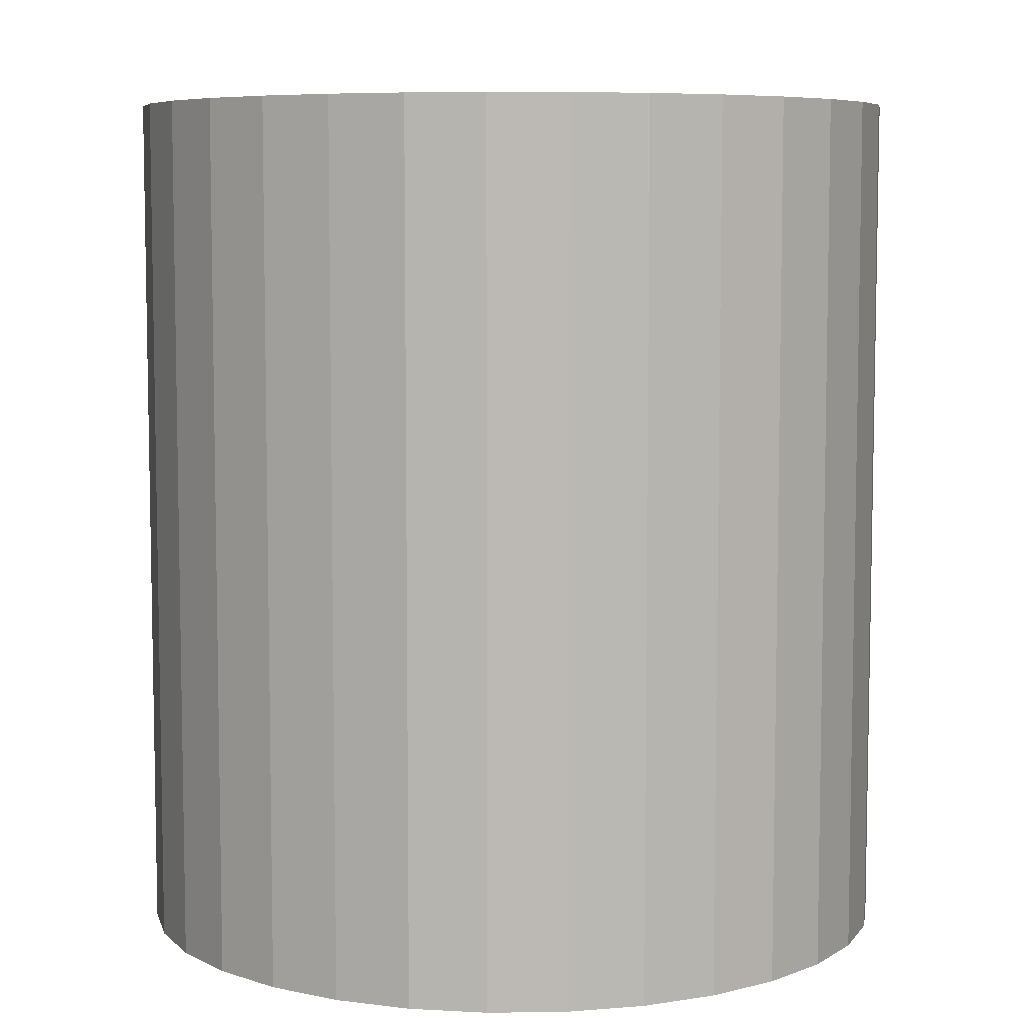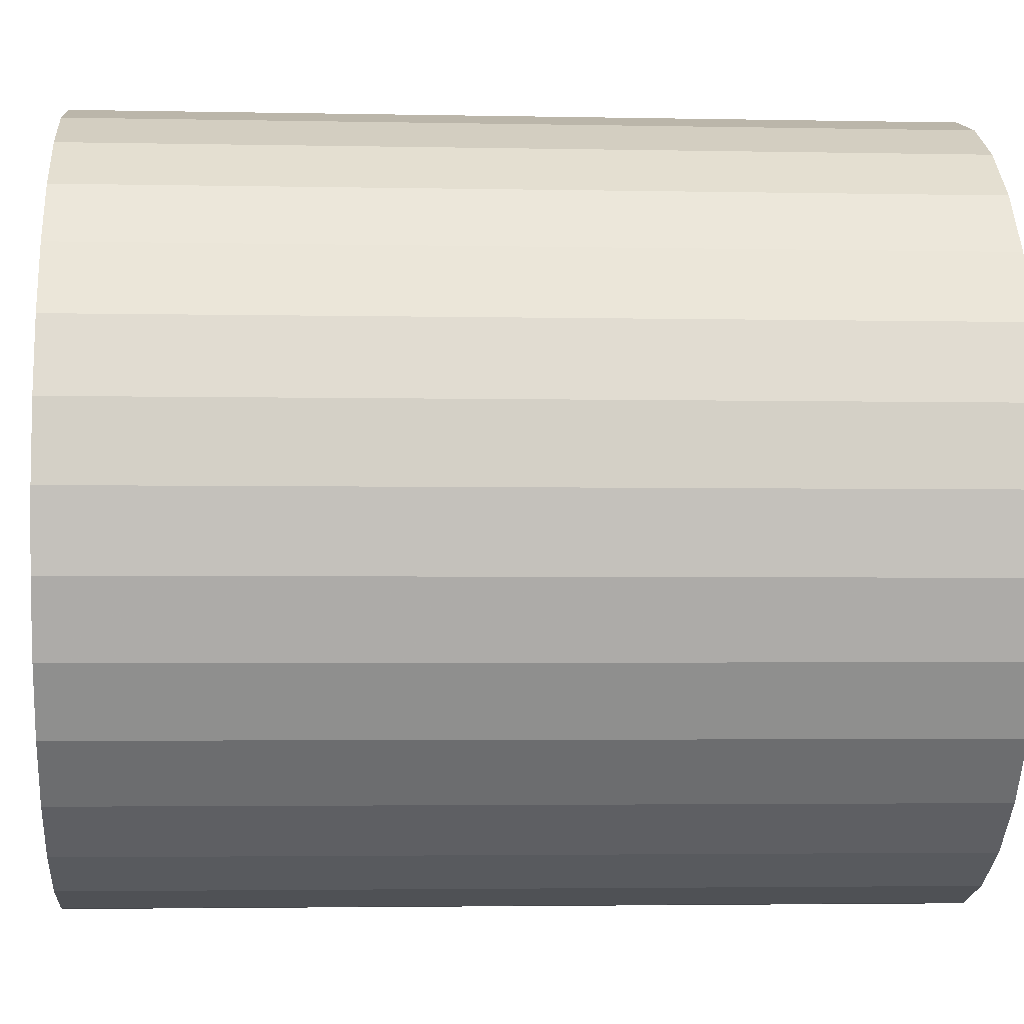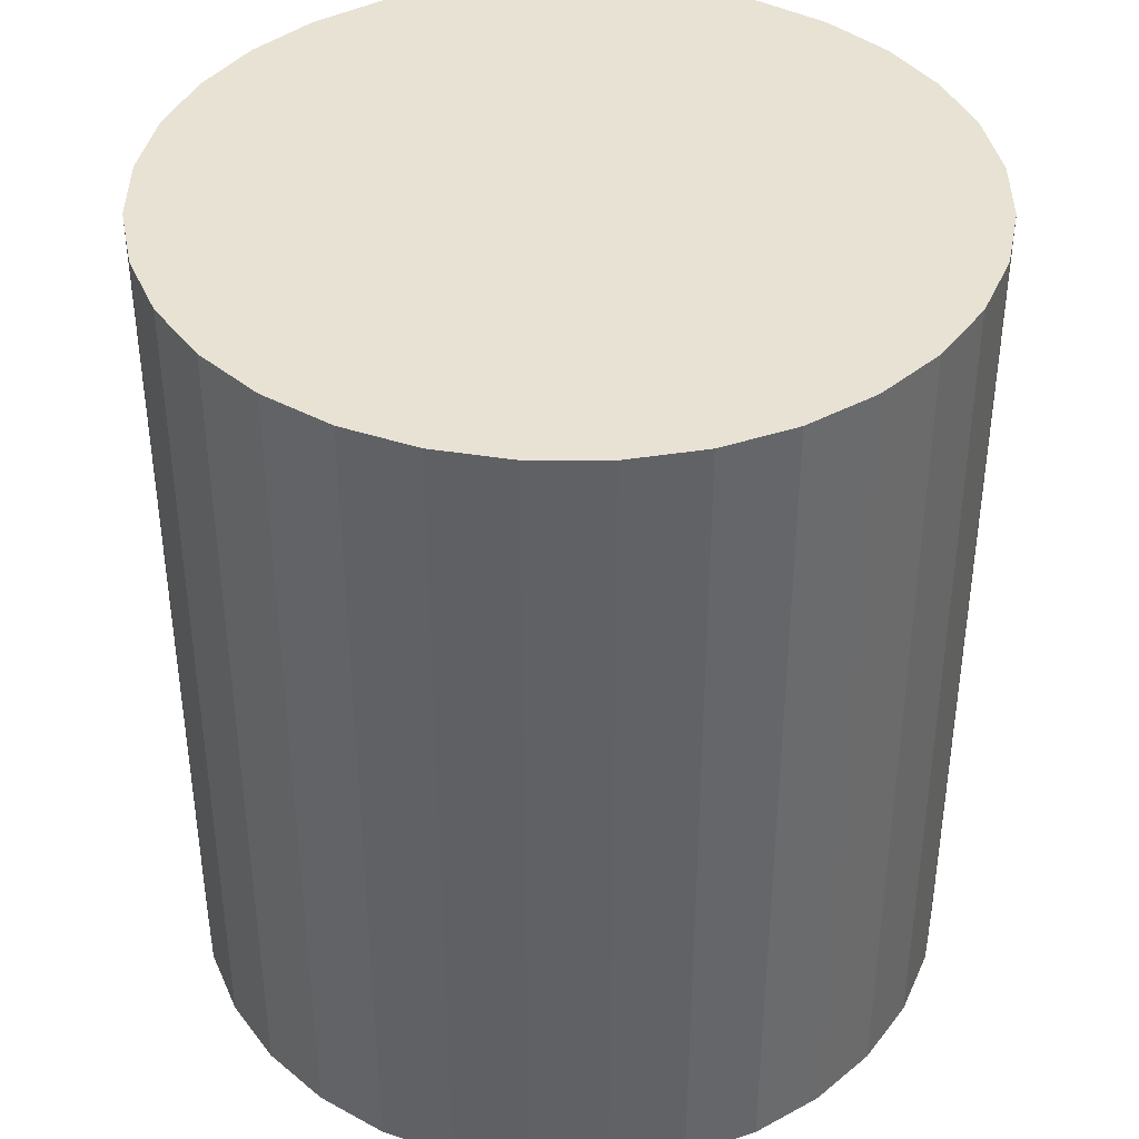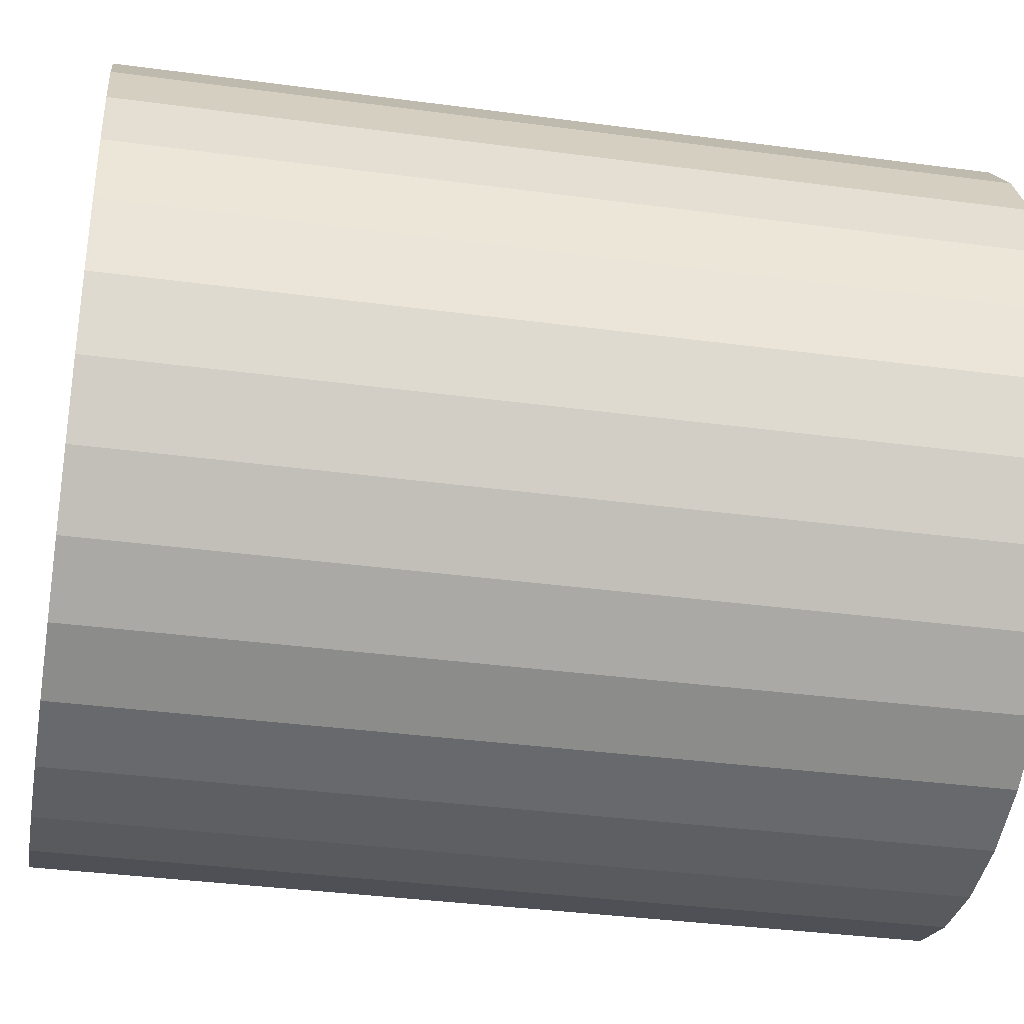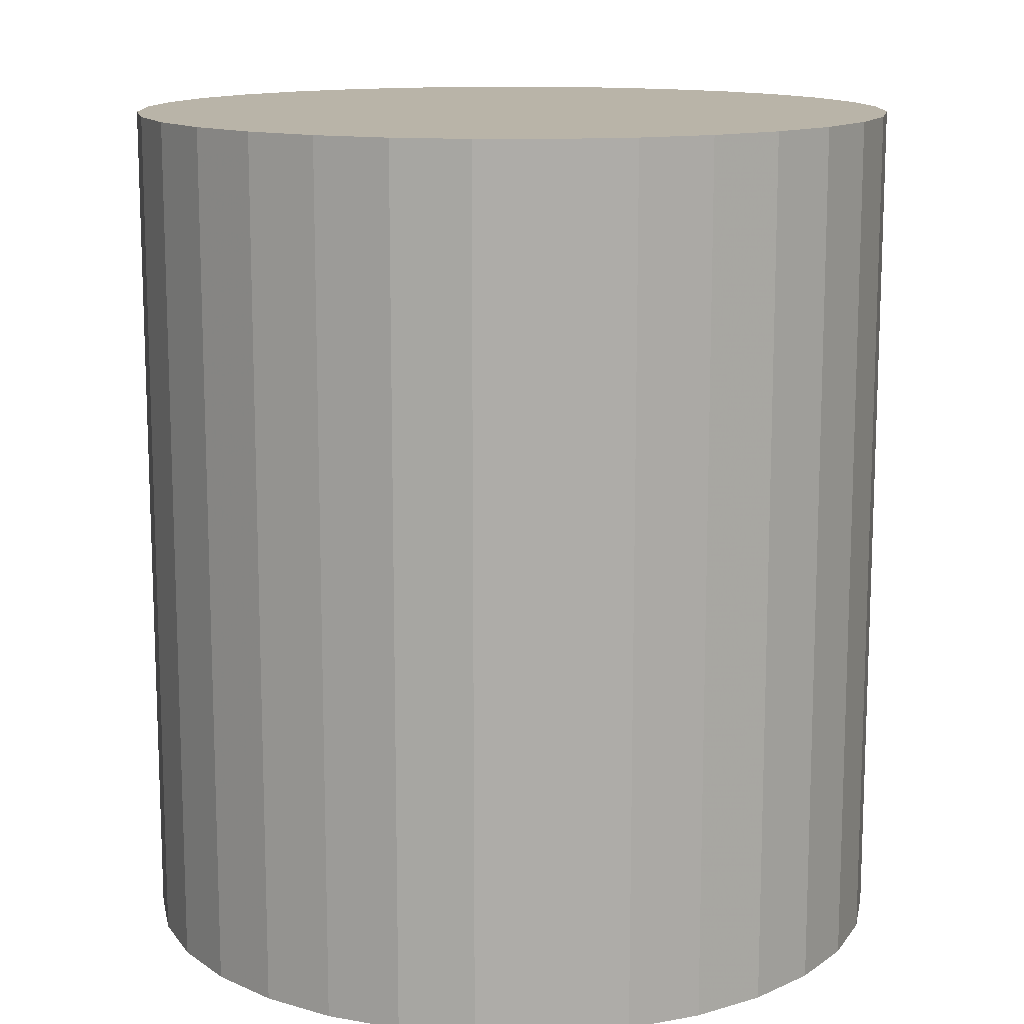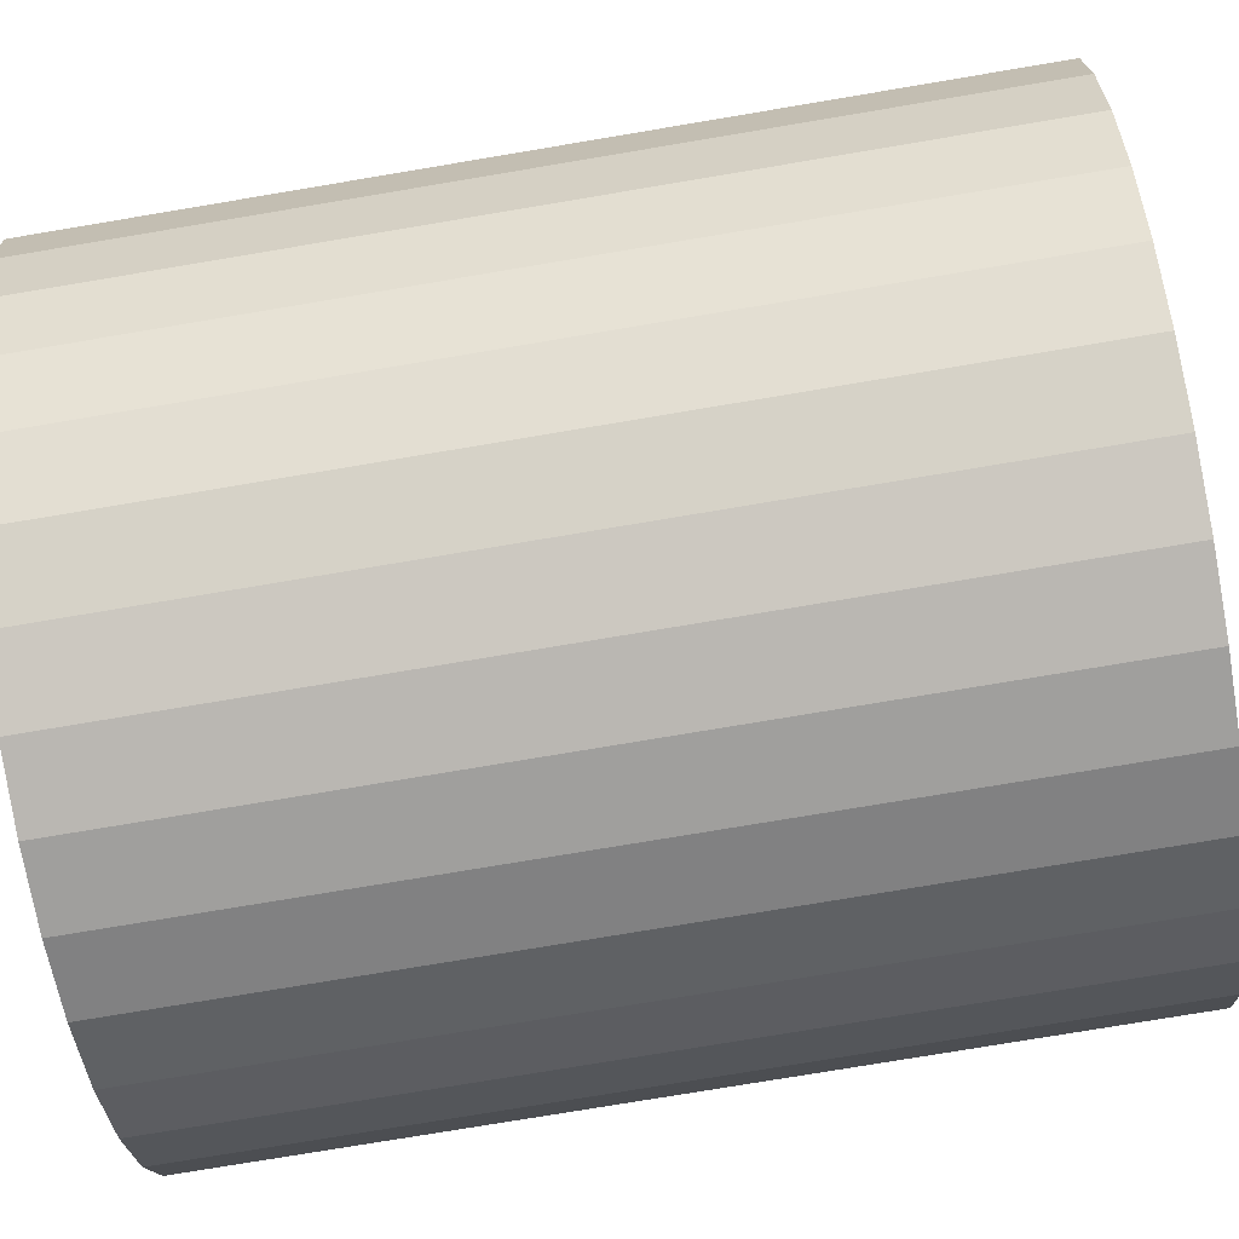
<metadata>
{"format":"obj","ext":"obj","renderer":"f3d","projection":"perspective","resolution":1024,"background":"white","views":[{"elev":7.0,"azim":-75.3,"up":"+Z"},{"elev":-3.1,"azim":85.9,"up":"+Y"},{"elev":39.9,"azim":28.2,"up":"+Z"},{"elev":-36.0,"azim":80.0,"up":"+Y"},{"elev":13.1,"azim":129.1,"up":"+Z"},{"elev":-76.9,"azim":-80.5,"up":"+Y"}]}
</metadata>
<code>
v 0 0 -0.0266
v 0.02389 0 -0.0266
v 0.02389 0 0.0266
v 0 0 0.0266
v 0.02343 0.00466 -0.0266
v 0.02343 0.00466 0.0266
v 0.02207 0.009141 -0.0266
v 0.02207 0.009141 0.0266
v 0.01986 0.01327 -0.0266
v 0.01986 0.01327 0.0266
v 0.01689 0.01689 -0.0266
v 0.01689 0.01689 0.0266
v 0.01327 0.01986 -0.0266
v 0.01327 0.01986 0.0266
v 0.009141 0.02207 -0.0266
v 0.009141 0.02207 0.0266
v 0.00466 0.02343 -0.0266
v 0.00466 0.02343 0.0266
v 0 0.02389 -0.0266
v 0 0.02389 0.0266
v -0.00466 0.02343 -0.0266
v -0.00466 0.02343 0.0266
v -0.009141 0.02207 -0.0266
v -0.009141 0.02207 0.0266
v -0.01327 0.01986 -0.0266
v -0.01327 0.01986 0.0266
v -0.01689 0.01689 -0.0266
v -0.01689 0.01689 0.0266
v -0.01986 0.01327 -0.0266
v -0.01986 0.01327 0.0266
v -0.02207 0.009141 -0.0266
v -0.02207 0.009141 0.0266
v -0.02343 0.00466 -0.0266
v -0.02343 0.00466 0.0266
v -0.02389 0 -0.0266
v -0.02389 0 0.0266
v -0.02343 -0.00466 -0.0266
v -0.02343 -0.00466 0.0266
v -0.02207 -0.009141 -0.0266
v -0.02207 -0.009141 0.0266
v -0.01986 -0.01327 -0.0266
v -0.01986 -0.01327 0.0266
v -0.01689 -0.01689 -0.0266
v -0.01689 -0.01689 0.0266
v -0.01327 -0.01986 -0.0266
v -0.01327 -0.01986 0.0266
v -0.009141 -0.02207 -0.0266
v -0.009141 -0.02207 0.0266
v -0.00466 -0.02343 -0.0266
v -0.00466 -0.02343 0.0266
v -0 -0.02389 -0.0266
v -0 -0.02389 0.0266
v 0.00466 -0.02343 -0.0266
v 0.00466 -0.02343 0.0266
v 0.009141 -0.02207 -0.0266
v 0.009141 -0.02207 0.0266
v 0.01327 -0.01986 -0.0266
v 0.01327 -0.01986 0.0266
v 0.01689 -0.01689 -0.0266
v 0.01689 -0.01689 0.0266
v 0.01986 -0.01327 -0.0266
v 0.01986 -0.01327 0.0266
v 0.02207 -0.009141 -0.0266
v 0.02207 -0.009141 0.0266
v 0.02343 -0.00466 -0.0266
v 0.02343 -0.00466 0.0266
f 2 1 5
f 2 5 3
f 3 5 6
f 3 6 4
f 5 1 7
f 5 7 6
f 6 7 8
f 6 8 4
f 7 1 9
f 7 9 8
f 8 9 10
f 8 10 4
f 9 1 11
f 9 11 10
f 10 11 12
f 10 12 4
f 11 1 13
f 11 13 12
f 12 13 14
f 12 14 4
f 13 1 15
f 13 15 14
f 14 15 16
f 14 16 4
f 15 1 17
f 15 17 16
f 16 17 18
f 16 18 4
f 17 1 19
f 17 19 18
f 18 19 20
f 18 20 4
f 19 1 21
f 19 21 20
f 20 21 22
f 20 22 4
f 21 1 23
f 21 23 22
f 22 23 24
f 22 24 4
f 23 1 25
f 23 25 24
f 24 25 26
f 24 26 4
f 25 1 27
f 25 27 26
f 26 27 28
f 26 28 4
f 27 1 29
f 27 29 28
f 28 29 30
f 28 30 4
f 29 1 31
f 29 31 30
f 30 31 32
f 30 32 4
f 31 1 33
f 31 33 32
f 32 33 34
f 32 34 4
f 33 1 35
f 33 35 34
f 34 35 36
f 34 36 4
f 35 1 37
f 35 37 36
f 36 37 38
f 36 38 4
f 37 1 39
f 37 39 38
f 38 39 40
f 38 40 4
f 39 1 41
f 39 41 40
f 40 41 42
f 40 42 4
f 41 1 43
f 41 43 42
f 42 43 44
f 42 44 4
f 43 1 45
f 43 45 44
f 44 45 46
f 44 46 4
f 45 1 47
f 45 47 46
f 46 47 48
f 46 48 4
f 47 1 49
f 47 49 48
f 48 49 50
f 48 50 4
f 49 1 51
f 49 51 50
f 50 51 52
f 50 52 4
f 51 1 53
f 51 53 52
f 52 53 54
f 52 54 4
f 53 1 55
f 53 55 54
f 54 55 56
f 54 56 4
f 55 1 57
f 55 57 56
f 56 57 58
f 56 58 4
f 57 1 59
f 57 59 58
f 58 59 60
f 58 60 4
f 59 1 61
f 59 61 60
f 60 61 62
f 60 62 4
f 61 1 63
f 61 63 62
f 62 63 64
f 62 64 4
f 63 1 65
f 63 65 64
f 64 65 66
f 64 66 4
f 65 1 2
f 65 2 66
f 66 2 3
f 66 3 4

</code>
